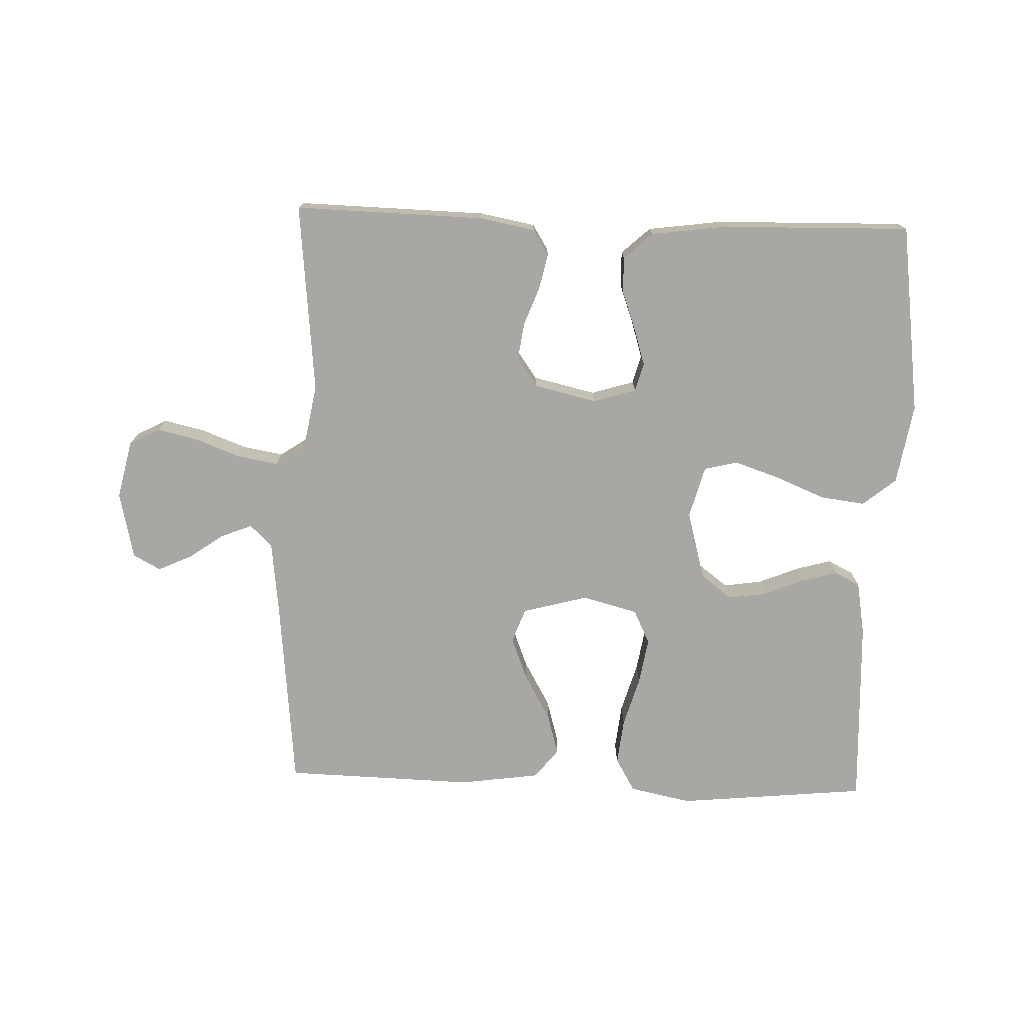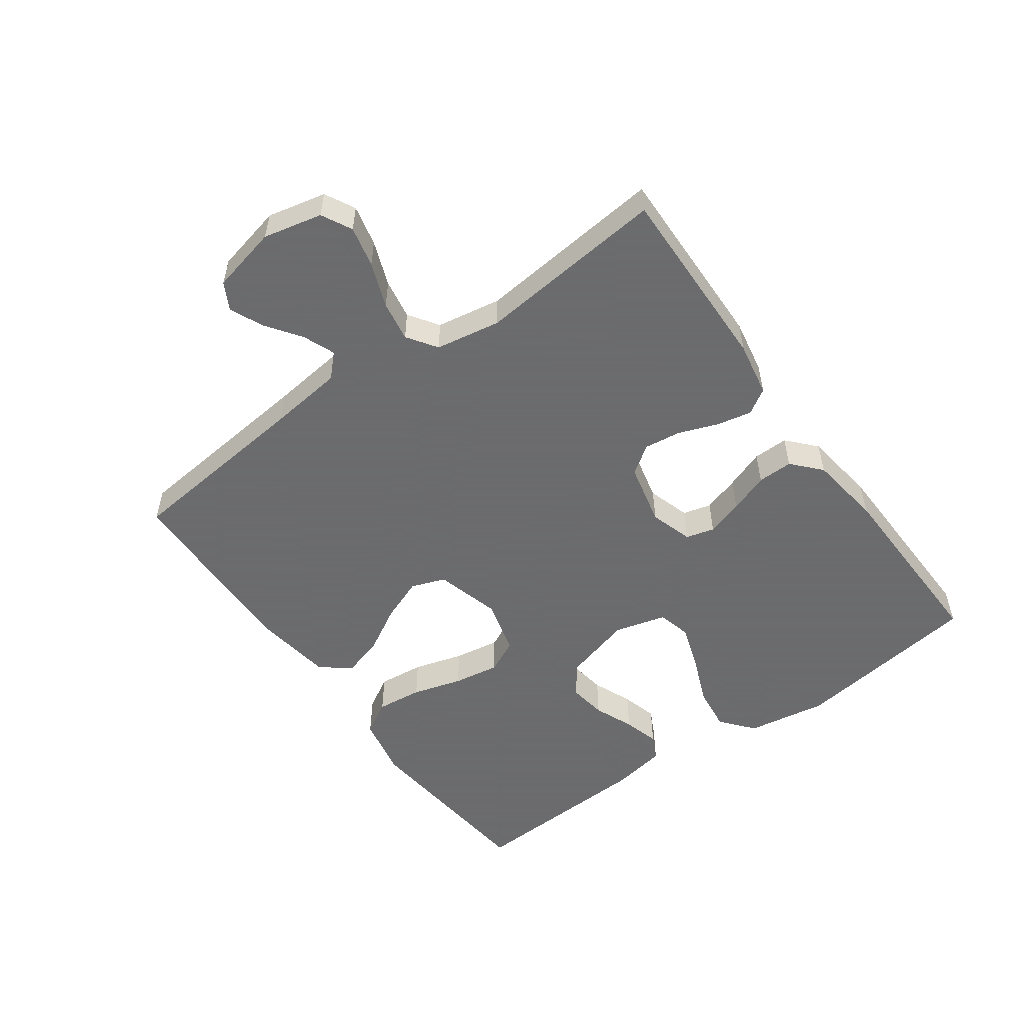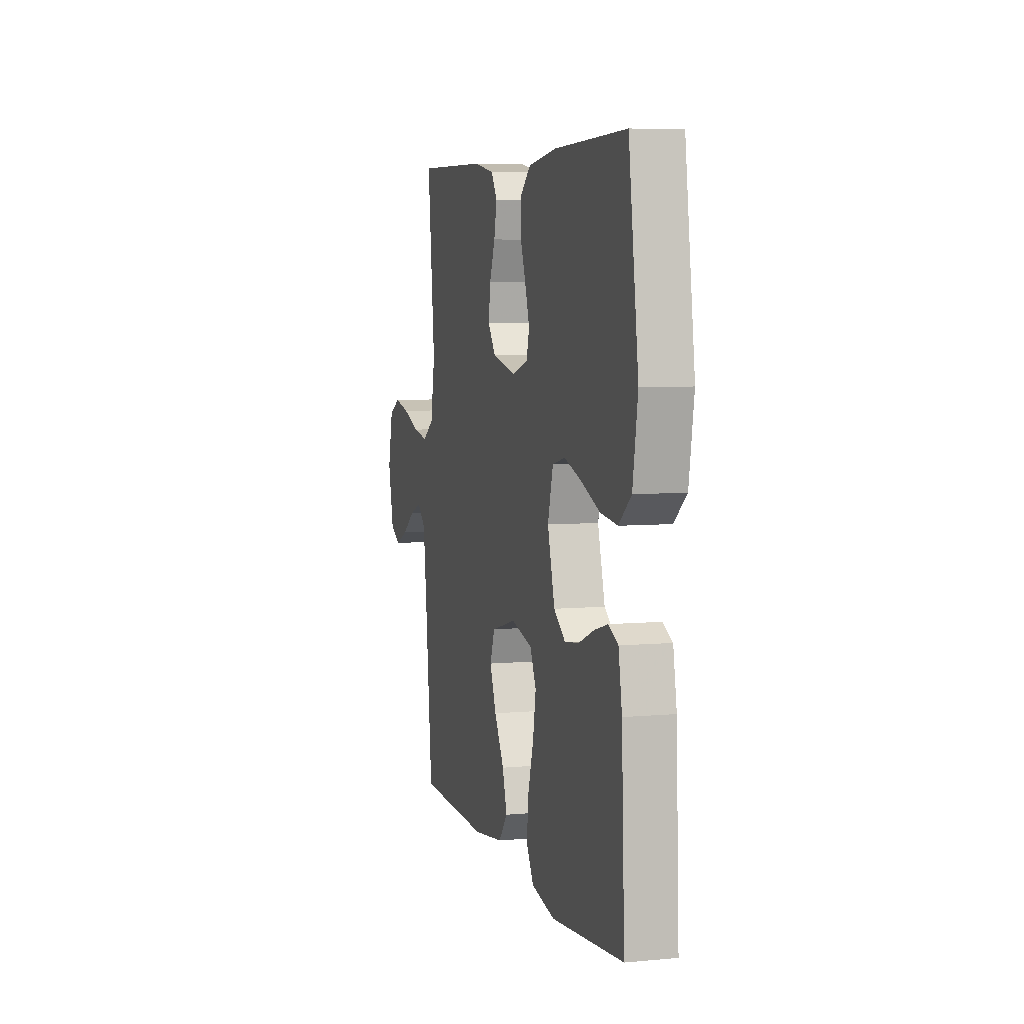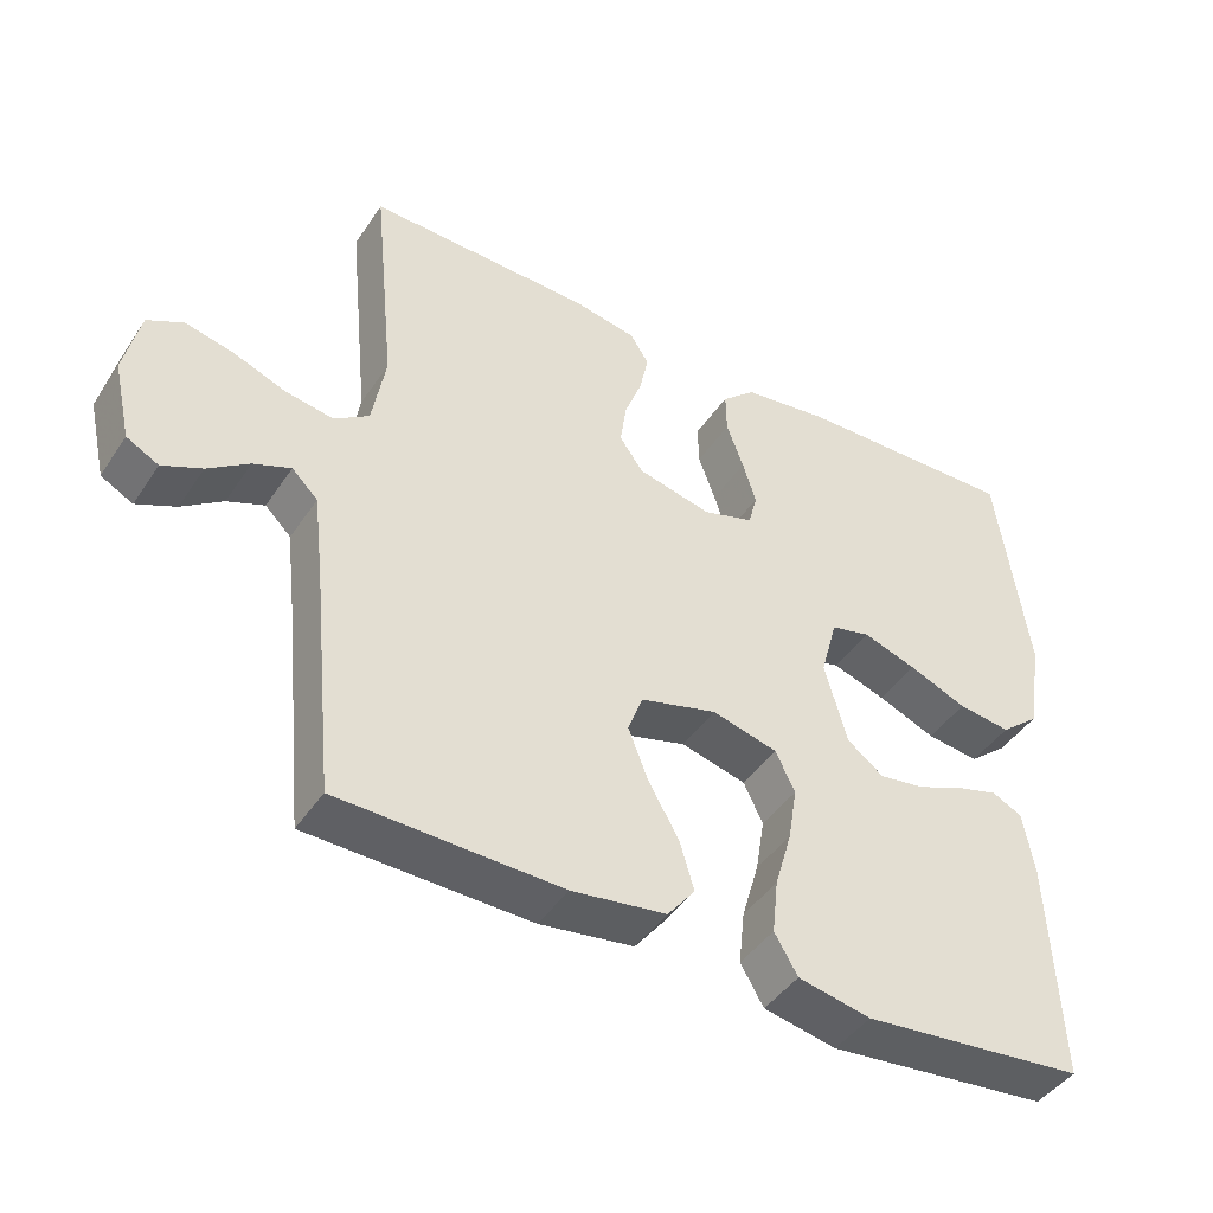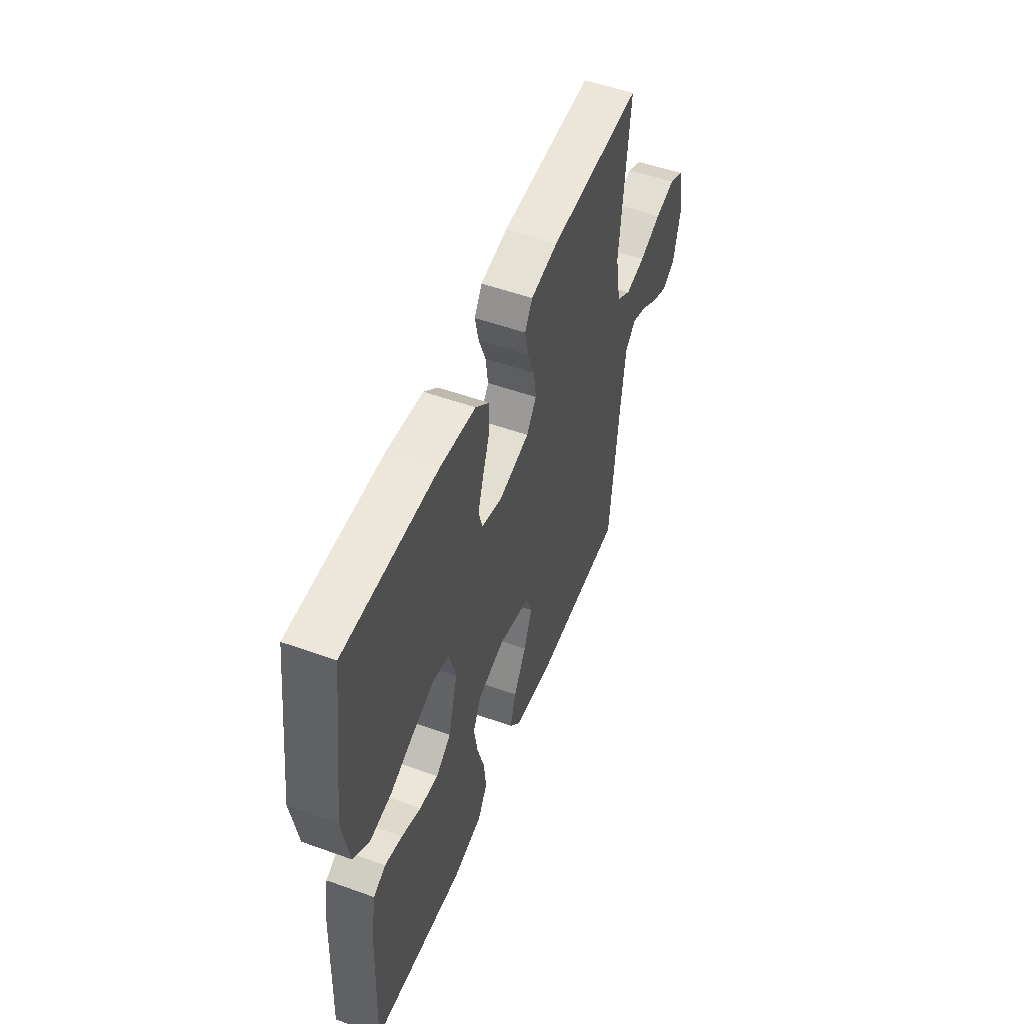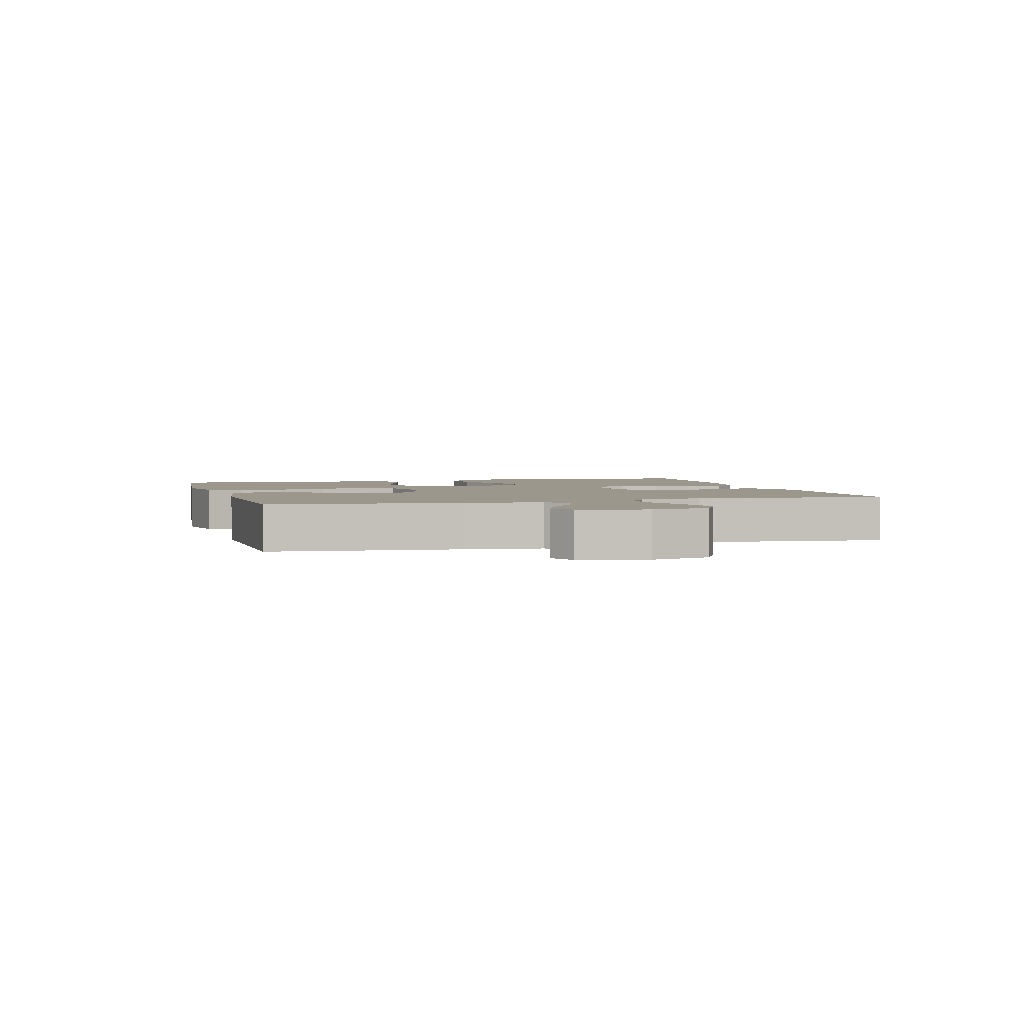
<metadata>
{"format":"obj","ext":"obj","renderer":"f3d","projection":"perspective","resolution":1024,"background":"white","views":[{"elev":-74.7,"azim":-2.0,"up":"+Y"},{"elev":-53.5,"azim":-54.2,"up":"+Y"},{"elev":6.0,"azim":74.4,"up":"+Z"},{"elev":-43.9,"azim":-31.4,"up":"+Z"},{"elev":52.7,"azim":111.2,"up":"+Z"},{"elev":2.8,"azim":-105.6,"up":"+Y"}]}
</metadata>
<code>
v -0.5 0.07 0.5
v -0.2 0.07 0.493
v -0.113 0.07 0.477
v -0.088 0.07 0.437
v -0.1 0.07 0.381
v -0.123 0.07 0.32
v -0.131 0.07 0.261
v -0.099 0.07 0.216
v 0 0.07 0.193
v 0.068 0.07 0.214
v 0.08 0.07 0.259
v 0.062 0.07 0.317
v 0.039 0.07 0.38
v 0.038 0.07 0.436
v 0.083 0.07 0.477
v 0.2 0.07 0.493
v 0.5 0.07 0.5
v 0.541 0.07 0.2
v 0.52 0.07 0.073
v 0.468 0.07 0.03
v 0.397 0.07 0.039
v 0.319 0.07 0.071
v 0.247 0.07 0.095
v 0.194 0.07 0.082
v 0.172 0.07 0
v 0.202 0.07 -0.109
v 0.251 0.07 -0.146
v 0.312 0.07 -0.137
v 0.375 0.07 -0.111
v 0.432 0.07 -0.095
v 0.472 0.07 -0.115
v 0.487 0.07 -0.2
v 0.5 0.07 -0.5
v 0.2 0.07 -0.53
v 0.102 0.07 -0.51
v 0.071 0.07 -0.457
v 0.079 0.07 -0.384
v 0.102 0.07 -0.305
v 0.114 0.07 -0.232
v 0.088 0.07 -0.178
v 0 0.07 -0.155
v -0.103 0.07 -0.183
v -0.123 0.07 -0.237
v -0.096 0.07 -0.306
v -0.055 0.07 -0.378
v -0.036 0.07 -0.443
v -0.073 0.07 -0.49
v -0.2 0.07 -0.508
v -0.5 0.07 -0.5
v -0.53 0.07 -0.2
v -0.544 0.07 -0.08
v -0.579 0.07 -0.046
v -0.629 0.07 -0.066
v -0.684 0.07 -0.105
v -0.737 0.07 -0.129
v -0.78 0.07 -0.106
v -0.804 0.07 0
v -0.783 0.07 0.093
v -0.735 0.07 0.118
v -0.67 0.07 0.103
v -0.599 0.07 0.076
v -0.535 0.07 0.065
v -0.488 0.07 0.097
v -0.47 0.07 0.2
v -0.5 0 0.5
v -0.2 0 0.493
v -0.113 0 0.477
v -0.088 0 0.437
v -0.1 0 0.381
v -0.123 0 0.32
v -0.131 0 0.261
v -0.099 0 0.216
v 0 0 0.193
v 0.068 0 0.214
v 0.08 0 0.259
v 0.062 0 0.317
v 0.039 0 0.38
v 0.038 0 0.436
v 0.083 0 0.477
v 0.2 0 0.493
v 0.5 0 0.5
v 0.541 0 0.2
v 0.52 0 0.073
v 0.468 0 0.03
v 0.397 0 0.039
v 0.319 0 0.071
v 0.247 0 0.095
v 0.194 0 0.082
v 0.172 0 0
v 0.202 0 -0.109
v 0.251 0 -0.146
v 0.312 0 -0.137
v 0.375 0 -0.111
v 0.432 0 -0.095
v 0.472 0 -0.115
v 0.487 0 -0.2
v 0.5 0 -0.5
v 0.2 0 -0.53
v 0.102 0 -0.51
v 0.071 0 -0.457
v 0.079 0 -0.384
v 0.102 0 -0.305
v 0.114 0 -0.232
v 0.088 0 -0.178
v 0 0 -0.155
v -0.103 0 -0.183
v -0.123 0 -0.237
v -0.096 0 -0.306
v -0.055 0 -0.378
v -0.036 0 -0.443
v -0.073 0 -0.49
v -0.2 0 -0.508
v -0.5 0 -0.5
v -0.53 0 -0.2
v -0.544 0 -0.08
v -0.579 0 -0.046
v -0.629 0 -0.066
v -0.684 0 -0.105
v -0.737 0 -0.129
v -0.78 0 -0.106
v -0.804 0 0
v -0.783 0 0.093
v -0.735 0 0.118
v -0.67 0 0.103
v -0.599 0 0.076
v -0.535 0 0.065
v -0.488 0 0.097
v -0.47 0 0.2
f 58 59 60 61
f 58 61 62
f 57 58 62
f 56 57 62
f 53 54 55 56
f 52 53 56 62
f 51 52 62 63
f 47 48 49 50
f 47 50 51 63
f 44 45 46 47
f 43 44 47 63
f 35 36 37 38
f 35 38 39
f 34 35 39
f 33 34 39
f 32 33 39 40
f 28 29 30 31
f 27 28 31 32
f 19 20 21 22
f 19 22 23
f 18 19 23
f 17 18 23 24
f 15 16 17 24
f 12 13 14 15
f 11 12 15 24
f 3 4 5 6
f 3 6 7
f 64 1 2 3
f 64 3 7
f 42 43 63 64
f 41 42 64 7
f 27 32 40 41
f 26 27 41
f 25 26 41
f 10 11 24 25
f 9 10 25 41
f 8 9 41
f 7 8 41
f 125 124 123 122
f 126 125 122
f 126 122 121
f 126 121 120
f 120 119 118 117
f 126 120 117 116
f 127 126 116 115
f 114 113 112 111
f 127 115 114 111
f 111 110 109 108
f 127 111 108 107
f 102 101 100 99
f 103 102 99
f 103 99 98
f 103 98 97
f 104 103 97 96
f 95 94 93 92
f 96 95 92 91
f 86 85 84 83
f 87 86 83
f 87 83 82
f 88 87 82 81
f 88 81 80 79
f 79 78 77 76
f 88 79 76 75
f 70 69 68 67
f 71 70 67
f 67 66 65 128
f 71 67 128
f 128 127 107 106
f 71 128 106 105
f 105 104 96 91
f 105 91 90
f 105 90 89
f 89 88 75 74
f 105 89 74 73
f 105 73 72
f 105 72 71
f 1 65 66 2
f 2 66 67 3
f 3 67 68 4
f 4 68 69 5
f 5 69 70 6
f 6 70 71 7
f 7 71 72 8
f 8 72 73 9
f 9 73 74 10
f 10 74 75 11
f 11 75 76 12
f 12 76 77 13
f 13 77 78 14
f 14 78 79 15
f 15 79 80 16
f 16 80 81 17
f 17 81 82 18
f 18 82 83 19
f 19 83 84 20
f 20 84 85 21
f 21 85 86 22
f 22 86 87 23
f 23 87 88 24
f 24 88 89 25
f 25 89 90 26
f 26 90 91 27
f 27 91 92 28
f 28 92 93 29
f 29 93 94 30
f 30 94 95 31
f 31 95 96 32
f 32 96 97 33
f 33 97 98 34
f 34 98 99 35
f 35 99 100 36
f 36 100 101 37
f 37 101 102 38
f 38 102 103 39
f 39 103 104 40
f 40 104 105 41
f 41 105 106 42
f 42 106 107 43
f 43 107 108 44
f 44 108 109 45
f 45 109 110 46
f 46 110 111 47
f 47 111 112 48
f 48 112 113 49
f 49 113 114 50
f 50 114 115 51
f 51 115 116 52
f 52 116 117 53
f 53 117 118 54
f 54 118 119 55
f 55 119 120 56
f 56 120 121 57
f 57 121 122 58
f 58 122 123 59
f 59 123 124 60
f 60 124 125 61
f 61 125 126 62
f 62 126 127 63
f 63 127 128 64
f 64 128 65 1

</code>
